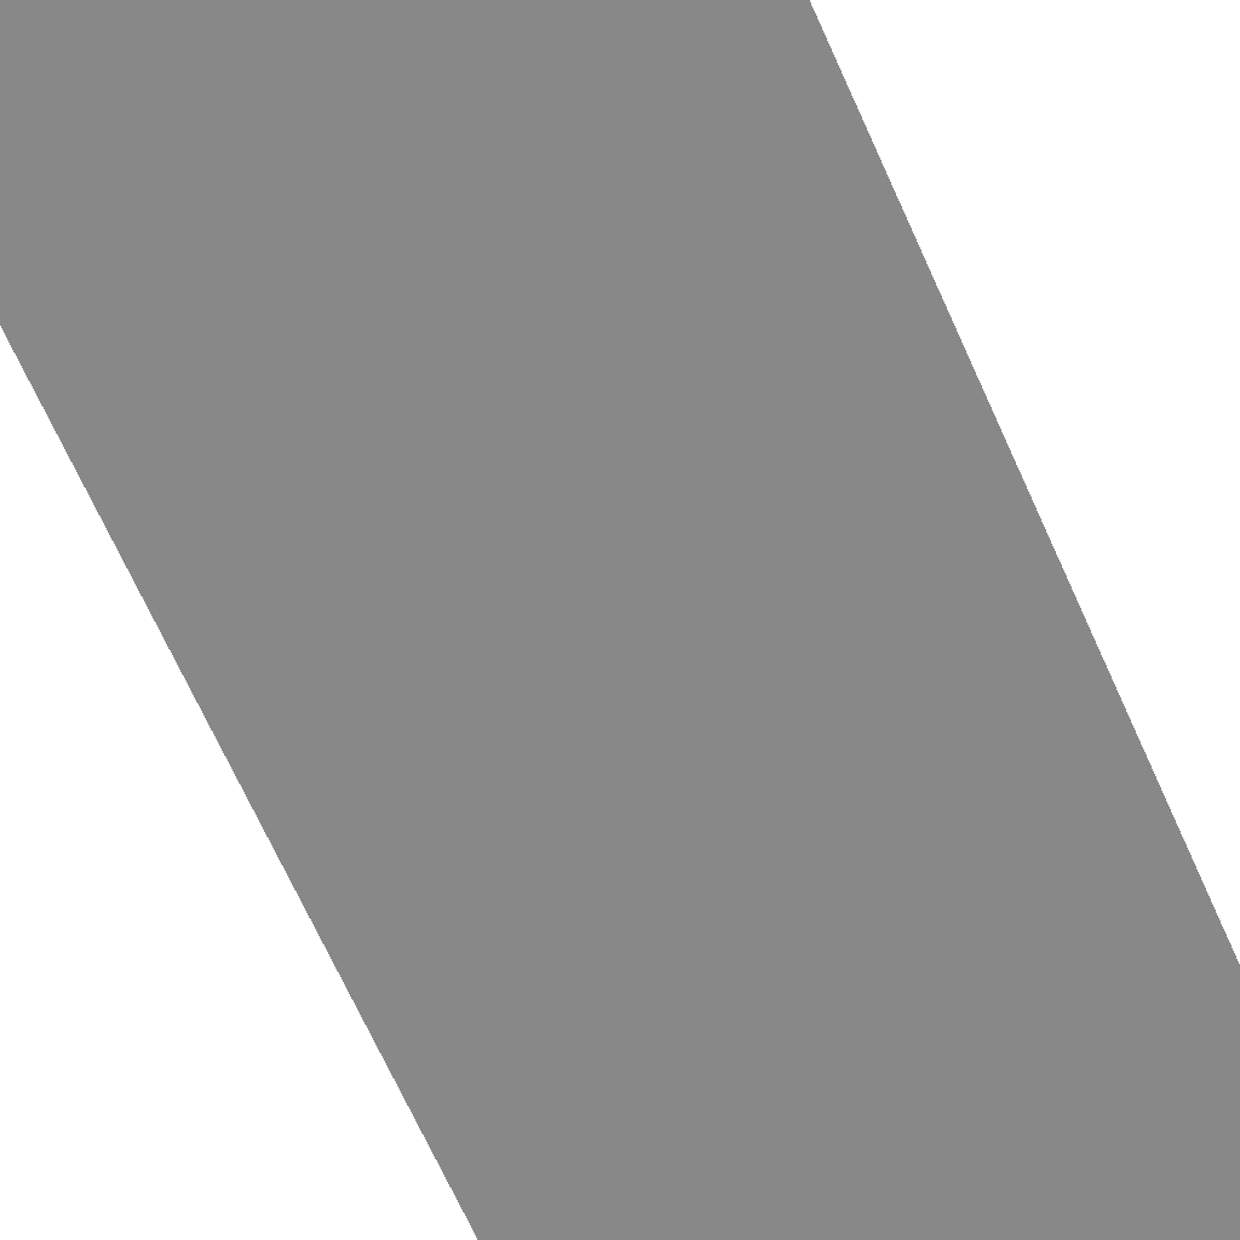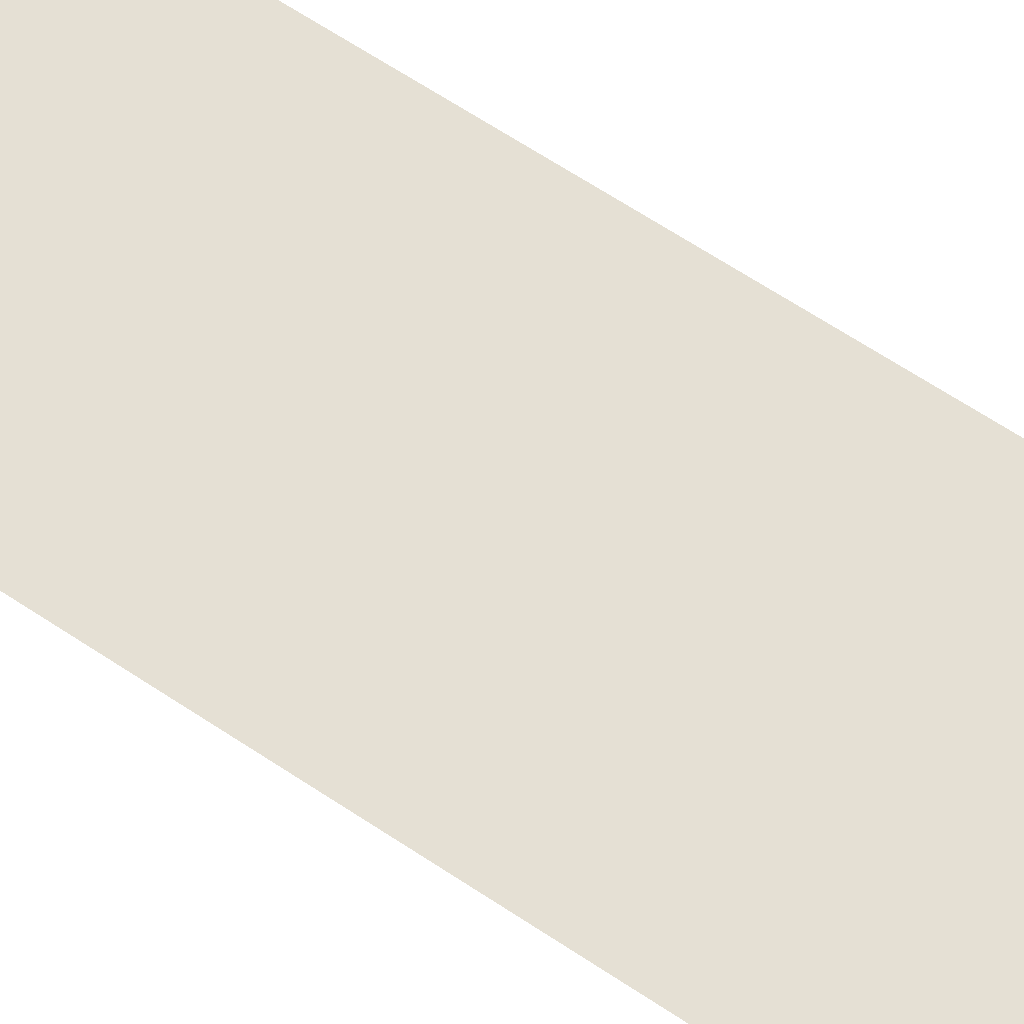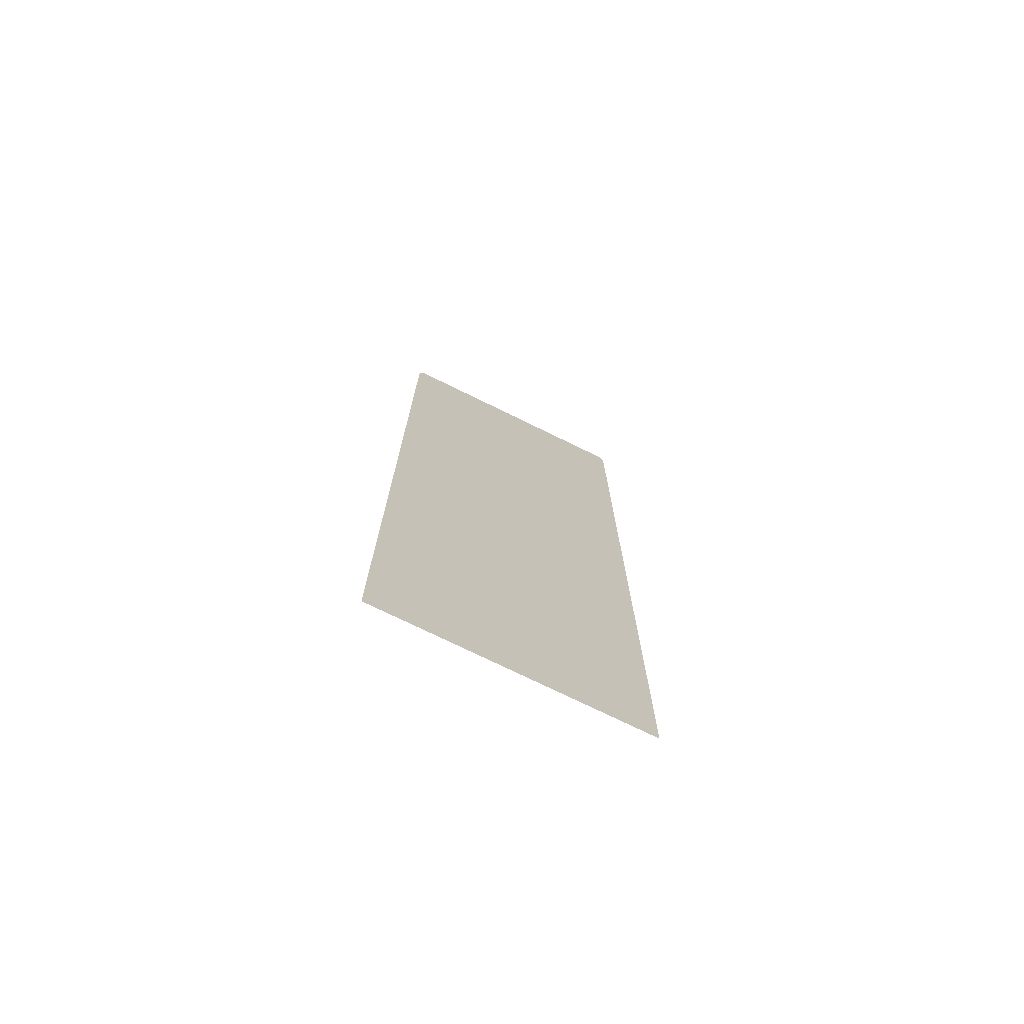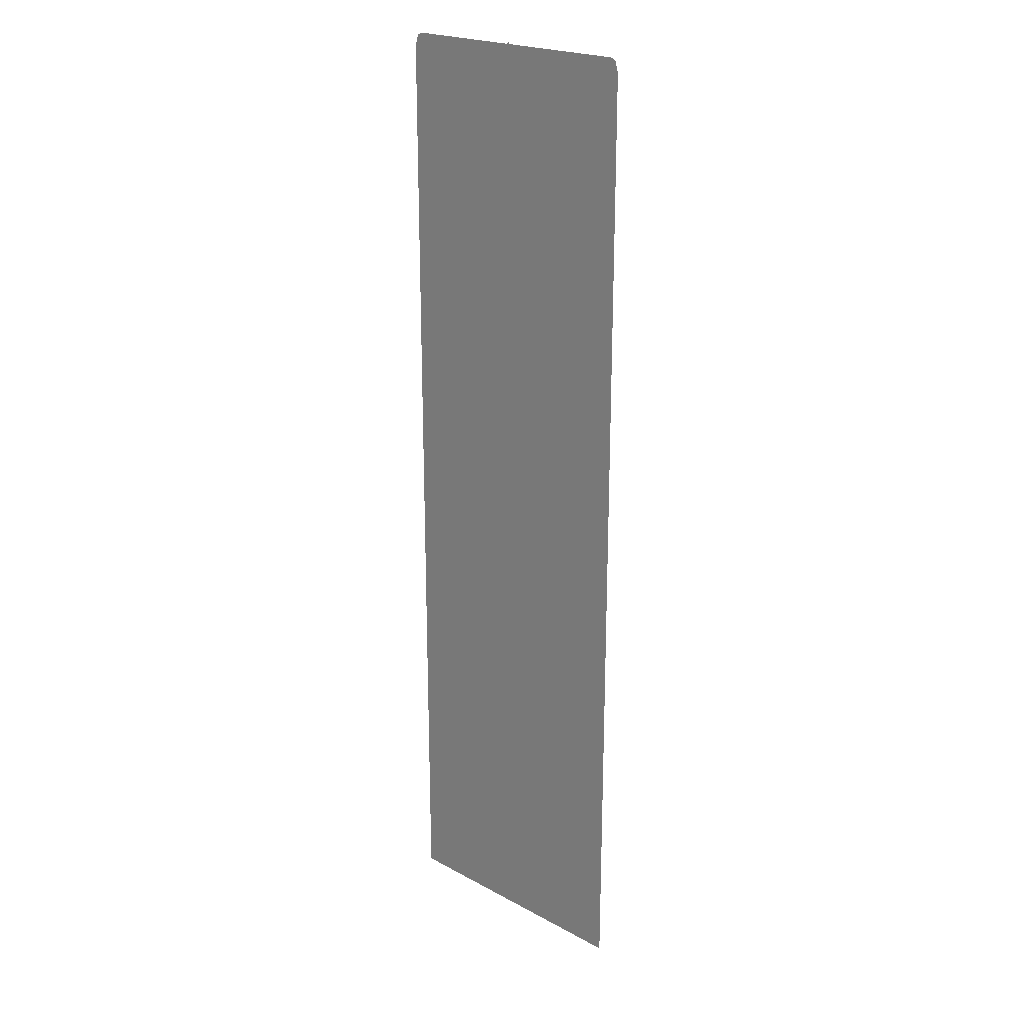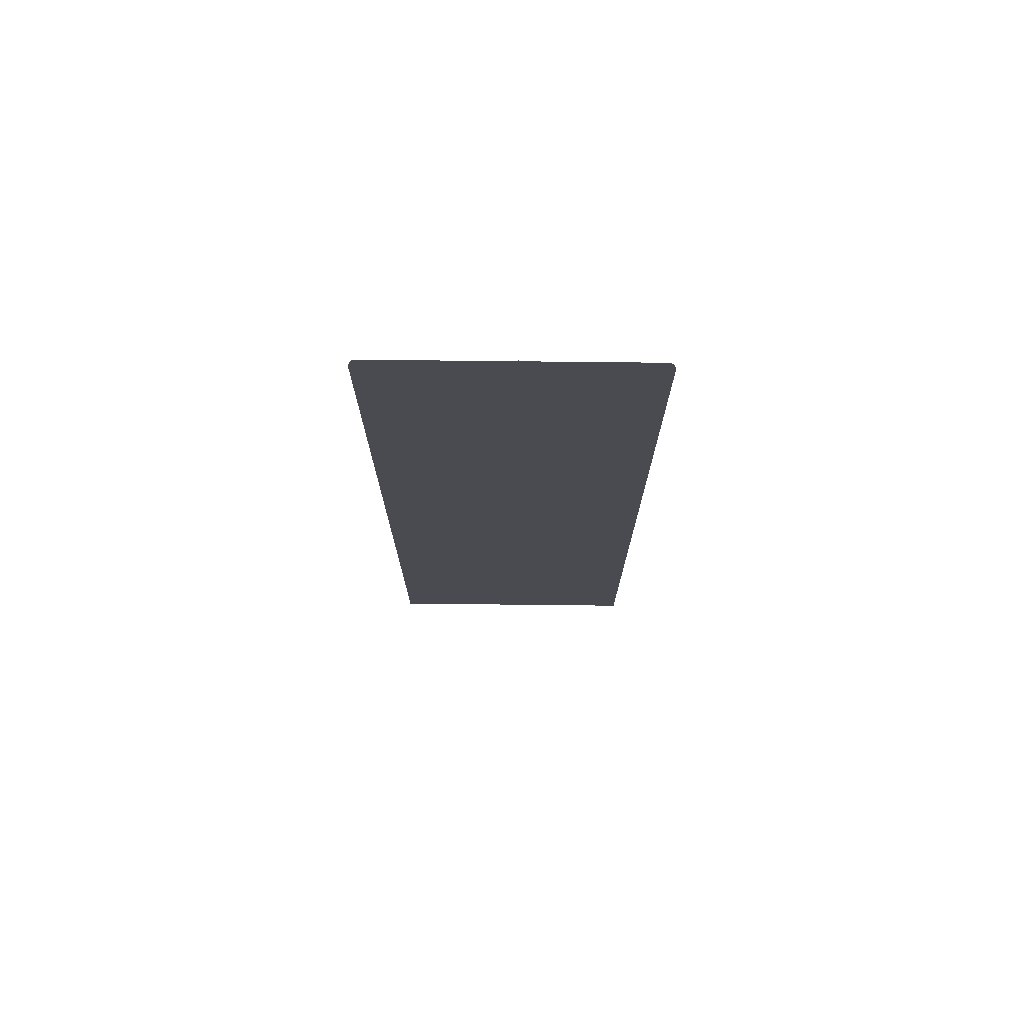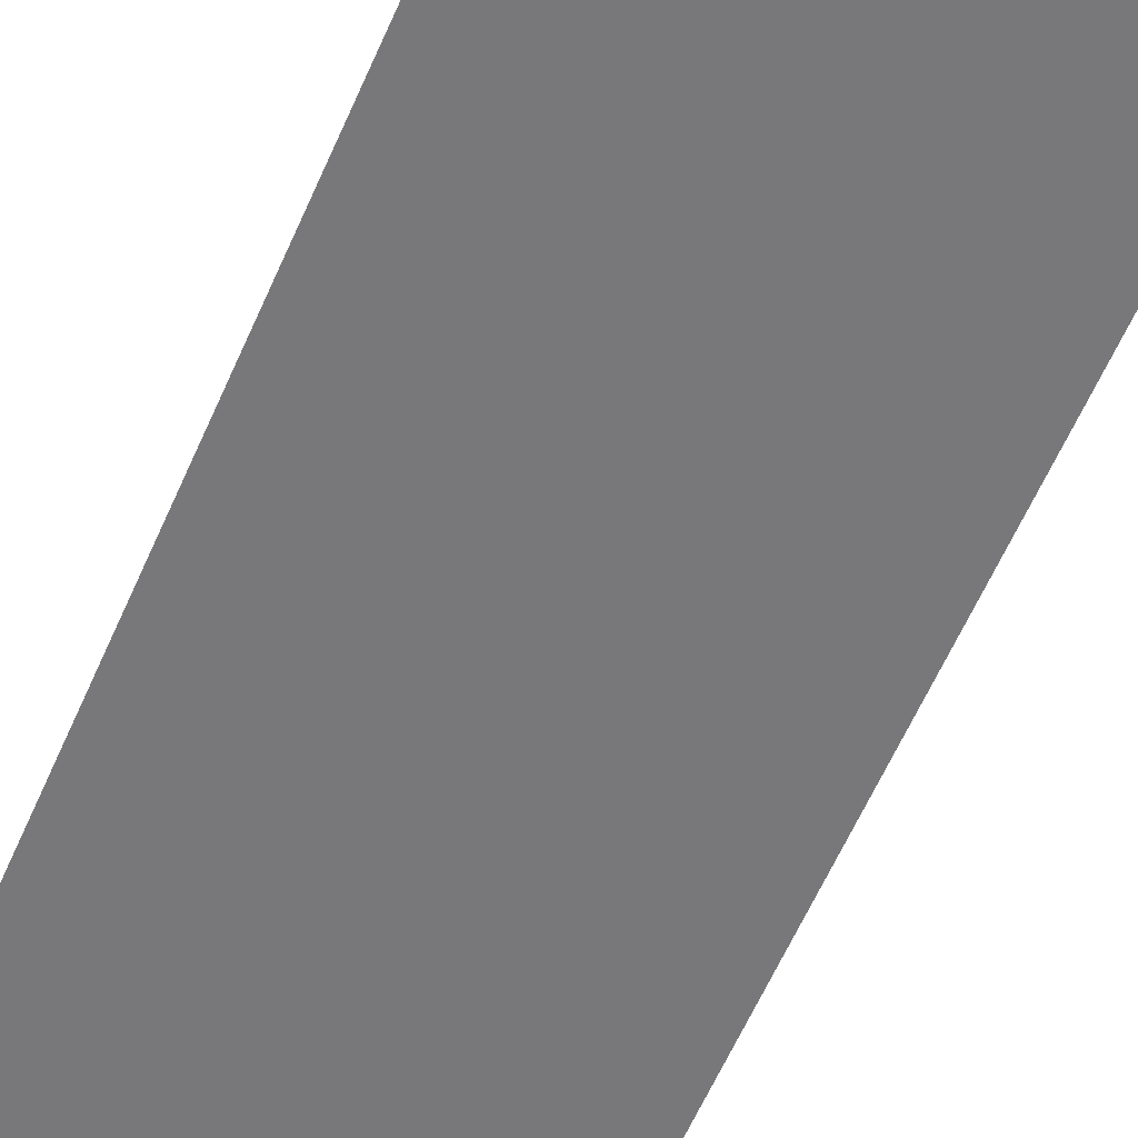
<metadata>
{"format":"obj","ext":"obj","renderer":"f3d","projection":"perspective","resolution":1024,"background":"white","views":[{"elev":-62.8,"azim":23.3,"up":"+Z"},{"elev":65.7,"azim":123.7,"up":"+Z"},{"elev":-74.8,"azim":153.9,"up":"+Y"},{"elev":22.0,"azim":-136.7,"up":"+Y"},{"elev":75.5,"azim":0.6,"up":"+Y"},{"elev":-57.5,"azim":-22.9,"up":"+Z"}]}
</metadata>
<code>
g CB-Floor
v 0.05379 -12.01 0.003048
v 1.121 -3.825 0.003048
v 1.121 -12.01 0.003048
v 0.05379 -3.823 0.003048
v 1.093 -3.729 0.003048
v 0.05379 -3.728 0.003048
v 1.053 -3.708 0.003048
v 0.07226 -3.708 0.003048
v 0.05497 -3.689 0.003048
v 0.03775 -3.708 0.003048
v -1.025 -3.708 0.003048
v -1.065 -3.727 0.003048
v -1.093 -3.822 0.003048
v -1.093 -12.01 0.003048
v -1.058 -3.708 0.003048
v -1.099 -3.727 0.003048
v -1.129 -3.822 0.003048
v -1.129 -12.01 0.003048
v 1.153 -12.01 0.003048
v 1.153 -3.825 0.003048
v 1.125 -3.729 0.003048
v 1.083 -3.708 0.003048
g CB-Floor_0
f 3 2 1
f 2 4 1
f 2 5 4
f 5 6 4
f 5 7 6
f 7 8 6
f 8 9 6
f 9 10 6
f 10 11 6
f 11 12 6
f 6 12 4
f 12 13 4
f 4 13 1
f 13 14 1
g CB-Floor_1
f 12 11 15
f 16 12 15
f 13 12 16
f 17 13 16
f 13 17 18
f 14 13 18
f 2 3 19
f 20 2 19
f 20 21 2
f 21 5 2
f 21 22 5
f 22 7 5

</code>
